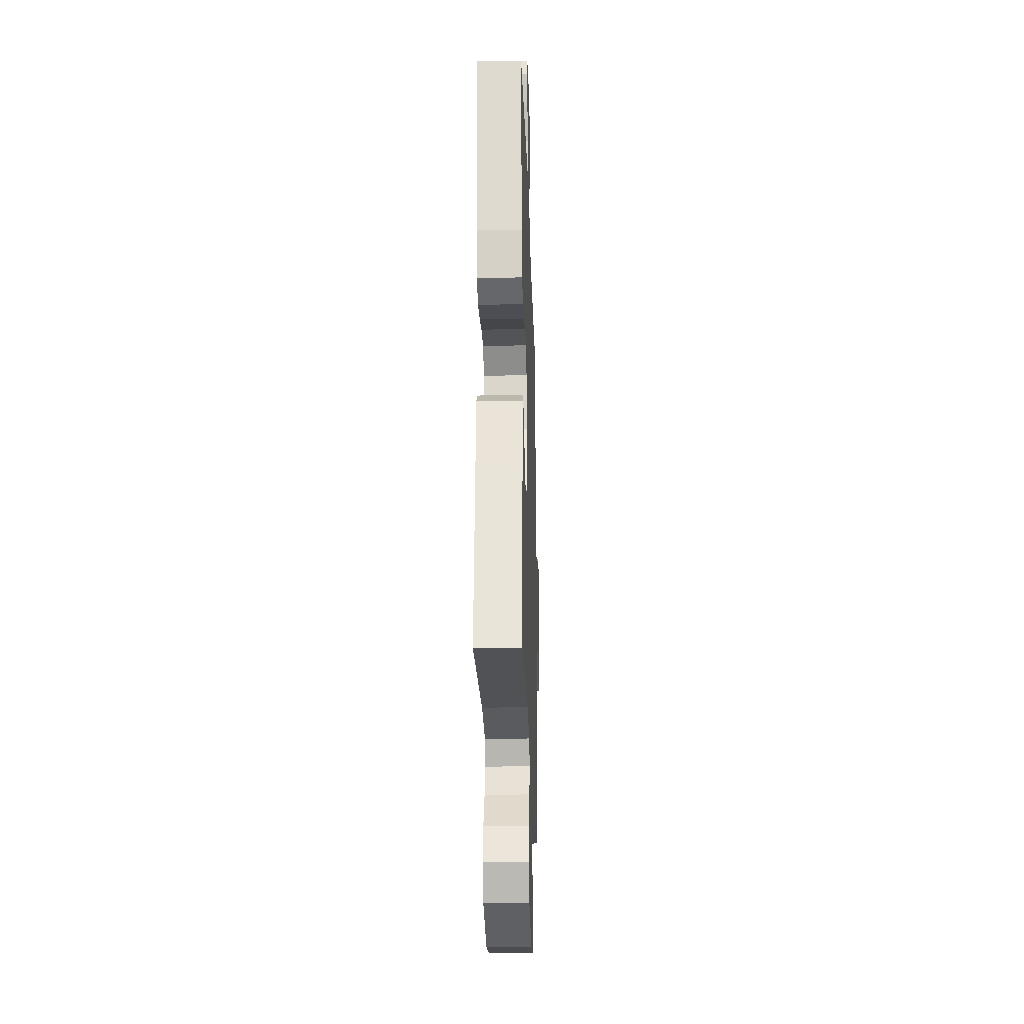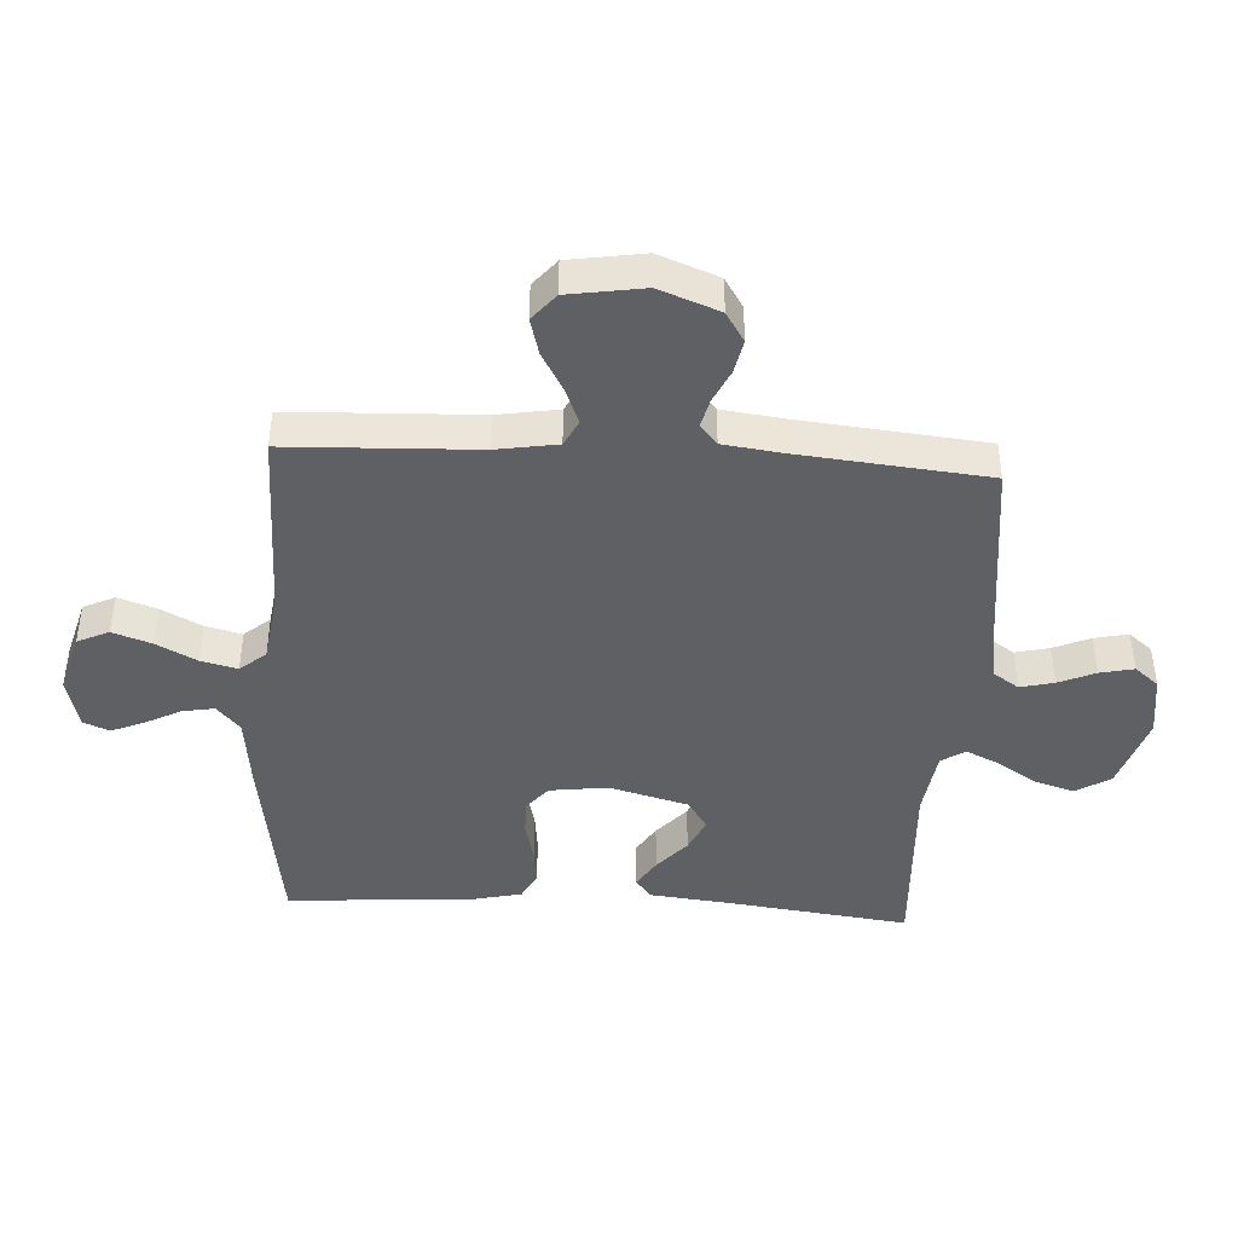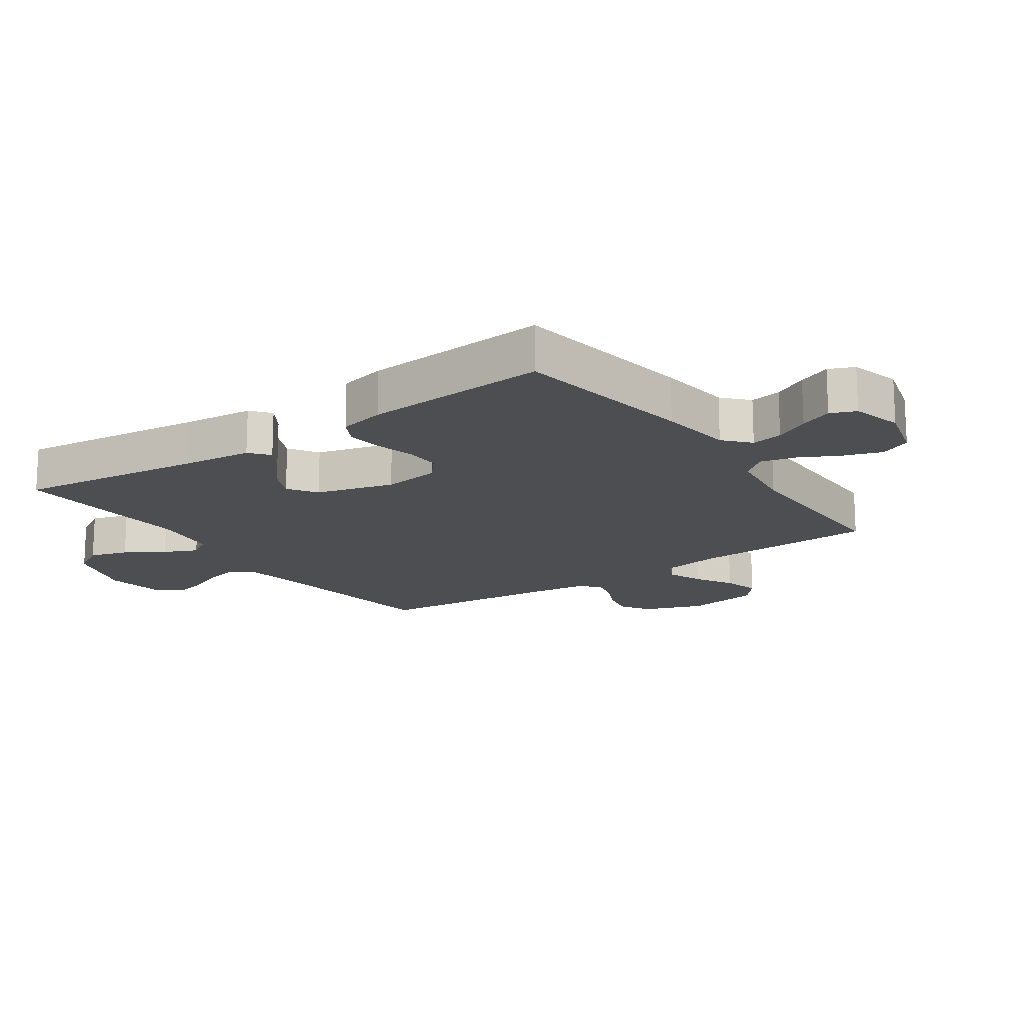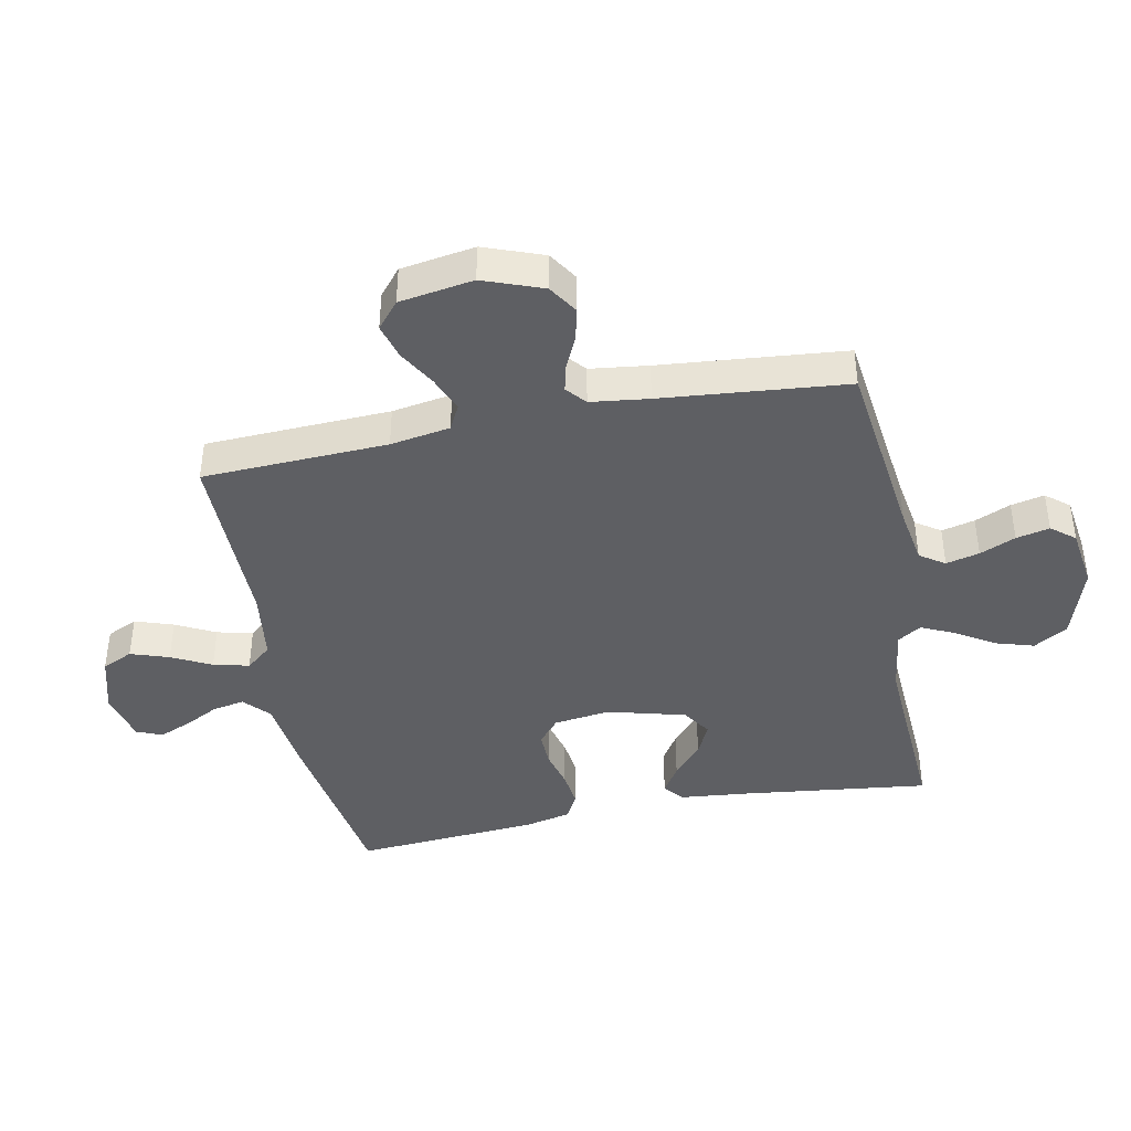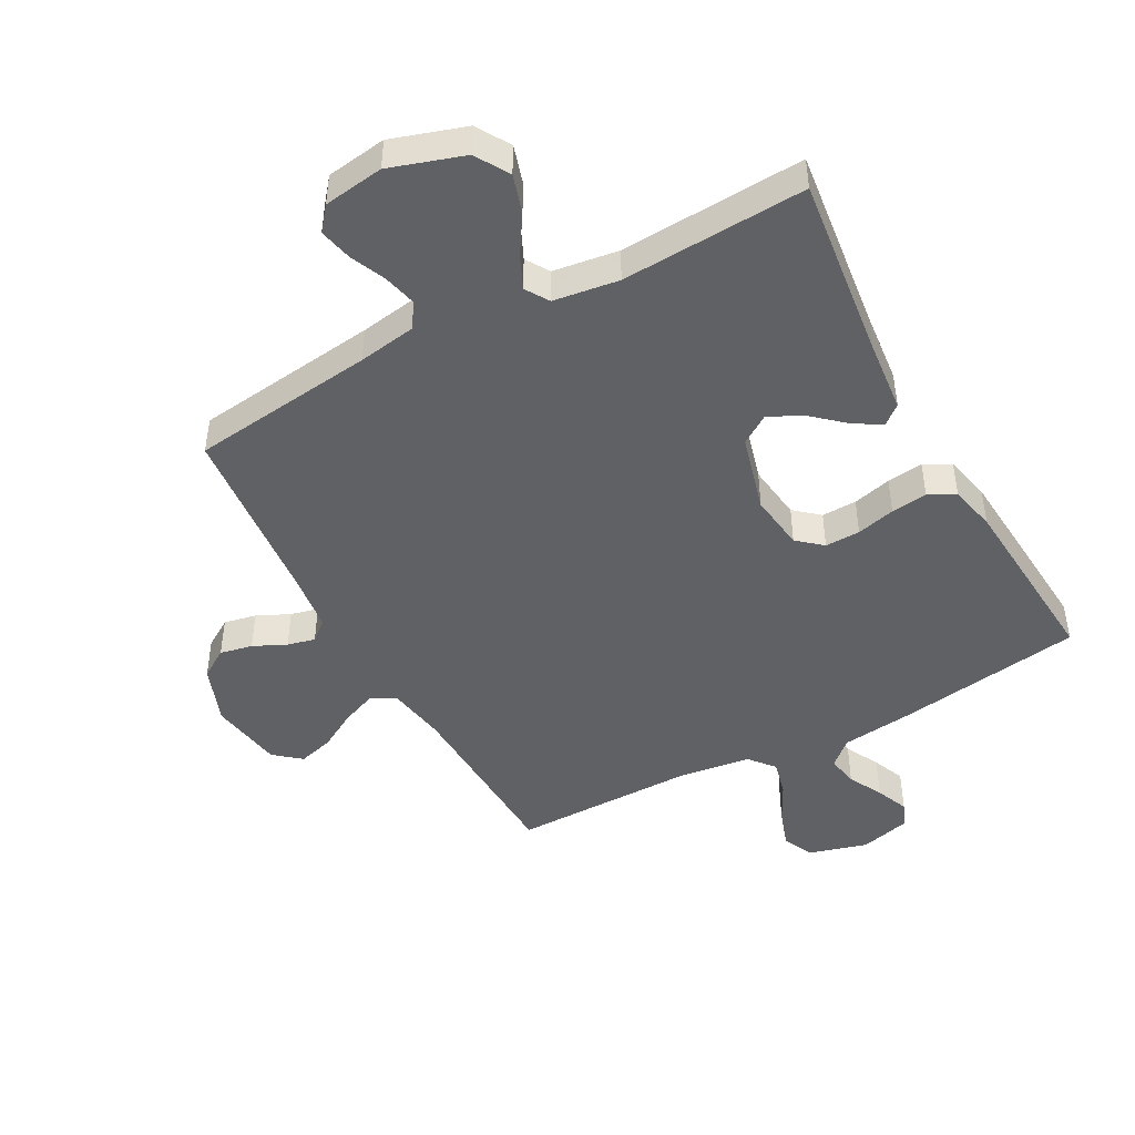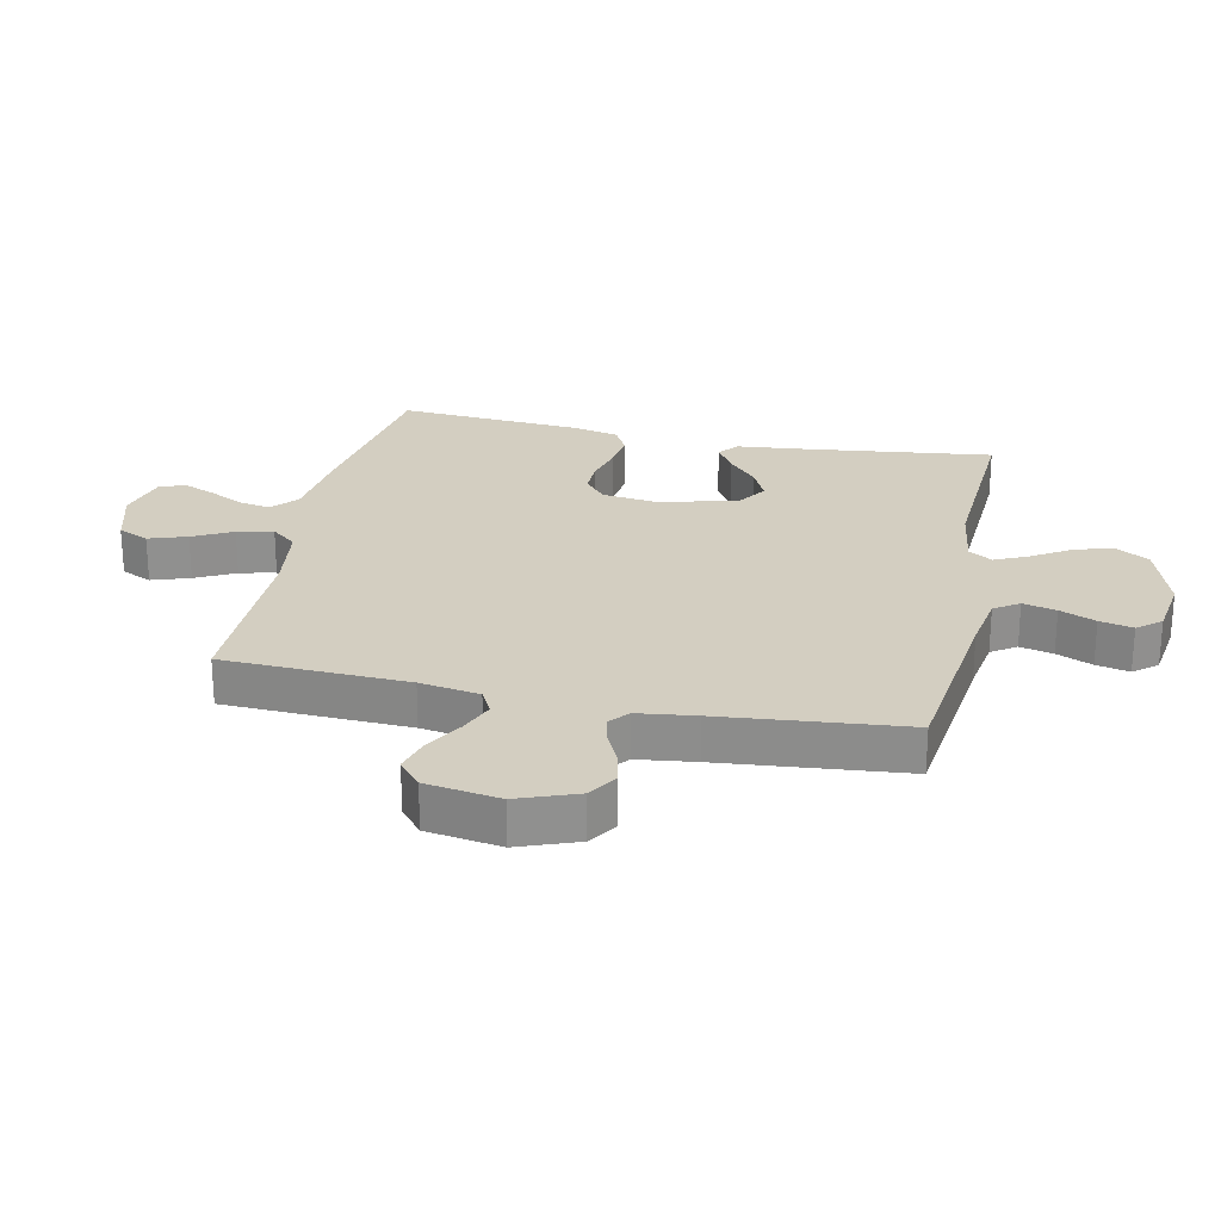
<metadata>
{"format":"obj","ext":"obj","renderer":"f3d","projection":"perspective","resolution":1024,"background":"white","views":[{"elev":-24.2,"azim":-88.2,"up":"+Z"},{"elev":-43.5,"azim":86.6,"up":"+Y"},{"elev":-16.5,"azim":-55.1,"up":"+Y"},{"elev":-41.5,"azim":101.4,"up":"+Y"},{"elev":-46.2,"azim":-151.4,"up":"+Y"},{"elev":24.9,"azim":102.0,"up":"+Y"}]}
</metadata>
<code>
v 0.5 0.07 0.5
v 0.512 0.07 0.2
v 0.528 0.07 0.103
v 0.569 0.07 0.082
v 0.626 0.07 0.105
v 0.687 0.07 0.14
v 0.745 0.07 0.156
v 0.788 0.07 0.12
v 0.807 0.07 0
v 0.771 0.07 -0.096
v 0.724 0.07 -0.126
v 0.671 0.07 -0.115
v 0.618 0.07 -0.09
v 0.573 0.07 -0.079
v 0.541 0.07 -0.106
v 0.529 0.07 -0.2
v 0.5 0.07 -0.5
v 0.2 0.07 -0.536
v 0.106 0.07 -0.551
v 0.079 0.07 -0.591
v 0.092 0.07 -0.645
v 0.117 0.07 -0.703
v 0.129 0.07 -0.757
v 0.098 0.07 -0.795
v 0 0.07 -0.809
v -0.12 0.07 -0.77
v -0.153 0.07 -0.715
v -0.134 0.07 -0.653
v -0.095 0.07 -0.591
v -0.07 0.07 -0.537
v -0.094 0.07 -0.499
v -0.2 0.07 -0.484
v -0.5 0.07 -0.5
v -0.463 0.07 -0.2
v -0.451 0.07 -0.083
v -0.419 0.07 -0.057
v -0.373 0.07 -0.086
v -0.321 0.07 -0.132
v -0.268 0.07 -0.157
v -0.221 0.07 -0.126
v -0.187 0.07 0
v -0.199 0.07 0.092
v -0.239 0.07 0.126
v -0.296 0.07 0.125
v -0.359 0.07 0.109
v -0.418 0.07 0.102
v -0.461 0.07 0.125
v -0.478 0.07 0.2
v -0.5 0.07 0.5
v -0.2 0.07 0.545
v -0.08 0.07 0.559
v -0.039 0.07 0.596
v -0.048 0.07 0.647
v -0.077 0.07 0.703
v -0.099 0.07 0.756
v -0.082 0.07 0.797
v 0 0.07 0.818
v 0.096 0.07 0.791
v 0.119 0.07 0.741
v 0.098 0.07 0.679
v 0.065 0.07 0.615
v 0.051 0.07 0.557
v 0.085 0.07 0.516
v 0.2 0.07 0.5
v 0.5 0 0.5
v 0.512 0 0.2
v 0.528 0 0.103
v 0.569 0 0.082
v 0.626 0 0.105
v 0.687 0 0.14
v 0.745 0 0.156
v 0.788 0 0.12
v 0.807 0 0
v 0.771 0 -0.096
v 0.724 0 -0.126
v 0.671 0 -0.115
v 0.618 0 -0.09
v 0.573 0 -0.079
v 0.541 0 -0.106
v 0.529 0 -0.2
v 0.5 0 -0.5
v 0.2 0 -0.536
v 0.106 0 -0.551
v 0.079 0 -0.591
v 0.092 0 -0.645
v 0.117 0 -0.703
v 0.129 0 -0.757
v 0.098 0 -0.795
v 0 0 -0.809
v -0.12 0 -0.77
v -0.153 0 -0.715
v -0.134 0 -0.653
v -0.095 0 -0.591
v -0.07 0 -0.537
v -0.094 0 -0.499
v -0.2 0 -0.484
v -0.5 0 -0.5
v -0.463 0 -0.2
v -0.451 0 -0.083
v -0.419 0 -0.057
v -0.373 0 -0.086
v -0.321 0 -0.132
v -0.268 0 -0.157
v -0.221 0 -0.126
v -0.187 0 0
v -0.199 0 0.092
v -0.239 0 0.126
v -0.296 0 0.125
v -0.359 0 0.109
v -0.418 0 0.102
v -0.461 0 0.125
v -0.478 0 0.2
v -0.5 0 0.5
v -0.2 0 0.545
v -0.08 0 0.559
v -0.039 0 0.596
v -0.048 0 0.647
v -0.077 0 0.703
v -0.099 0 0.756
v -0.082 0 0.797
v 0 0 0.818
v 0.096 0 0.791
v 0.119 0 0.741
v 0.098 0 0.679
v 0.065 0 0.615
v 0.051 0 0.557
v 0.085 0 0.516
v 0.2 0 0.5
f 58 59 60 61
f 58 61 62
f 57 58 62
f 56 57 62
f 53 54 55 56
f 53 56 62
f 52 53 62 63
f 48 49 50 51
f 46 47 48 51
f 44 45 46 51
f 43 44 51 52
f 42 43 52 63
f 35 36 37 38
f 34 35 38 39
f 32 33 34 39
f 31 32 39 40
f 26 27 28 29
f 26 29 30
f 25 26 30
f 24 25 30
f 21 22 23 24
f 20 21 24 30
f 19 20 30 31
f 16 17 18
f 15 16 18 19
f 10 11 12 13
f 10 13 14
f 9 10 14
f 8 9 14
f 5 6 7 8
f 4 5 8 14
f 3 4 14 15
f 64 1 2
f 41 42 63 64
f 31 40 41 64
f 15 19 31 64
f 2 3 15 64
f 125 124 123 122
f 126 125 122
f 126 122 121
f 126 121 120
f 120 119 118 117
f 126 120 117
f 127 126 117 116
f 115 114 113 112
f 115 112 111 110
f 115 110 109 108
f 116 115 108 107
f 127 116 107 106
f 102 101 100 99
f 103 102 99 98
f 103 98 97 96
f 104 103 96 95
f 93 92 91 90
f 94 93 90
f 94 90 89
f 94 89 88
f 88 87 86 85
f 94 88 85 84
f 95 94 84 83
f 82 81 80
f 83 82 80 79
f 77 76 75 74
f 78 77 74
f 78 74 73
f 78 73 72
f 72 71 70 69
f 78 72 69 68
f 79 78 68 67
f 66 65 128
f 128 127 106 105
f 128 105 104 95
f 128 95 83 79
f 128 79 67 66
f 1 65 66 2
f 2 66 67 3
f 3 67 68 4
f 4 68 69 5
f 5 69 70 6
f 6 70 71 7
f 7 71 72 8
f 8 72 73 9
f 9 73 74 10
f 10 74 75 11
f 11 75 76 12
f 12 76 77 13
f 13 77 78 14
f 14 78 79 15
f 15 79 80 16
f 16 80 81 17
f 17 81 82 18
f 18 82 83 19
f 19 83 84 20
f 20 84 85 21
f 21 85 86 22
f 22 86 87 23
f 23 87 88 24
f 24 88 89 25
f 25 89 90 26
f 26 90 91 27
f 27 91 92 28
f 28 92 93 29
f 29 93 94 30
f 30 94 95 31
f 31 95 96 32
f 32 96 97 33
f 33 97 98 34
f 34 98 99 35
f 35 99 100 36
f 36 100 101 37
f 37 101 102 38
f 38 102 103 39
f 39 103 104 40
f 40 104 105 41
f 41 105 106 42
f 42 106 107 43
f 43 107 108 44
f 44 108 109 45
f 45 109 110 46
f 46 110 111 47
f 47 111 112 48
f 48 112 113 49
f 49 113 114 50
f 50 114 115 51
f 51 115 116 52
f 52 116 117 53
f 53 117 118 54
f 54 118 119 55
f 55 119 120 56
f 56 120 121 57
f 57 121 122 58
f 58 122 123 59
f 59 123 124 60
f 60 124 125 61
f 61 125 126 62
f 62 126 127 63
f 63 127 128 64
f 64 128 65 1

</code>
